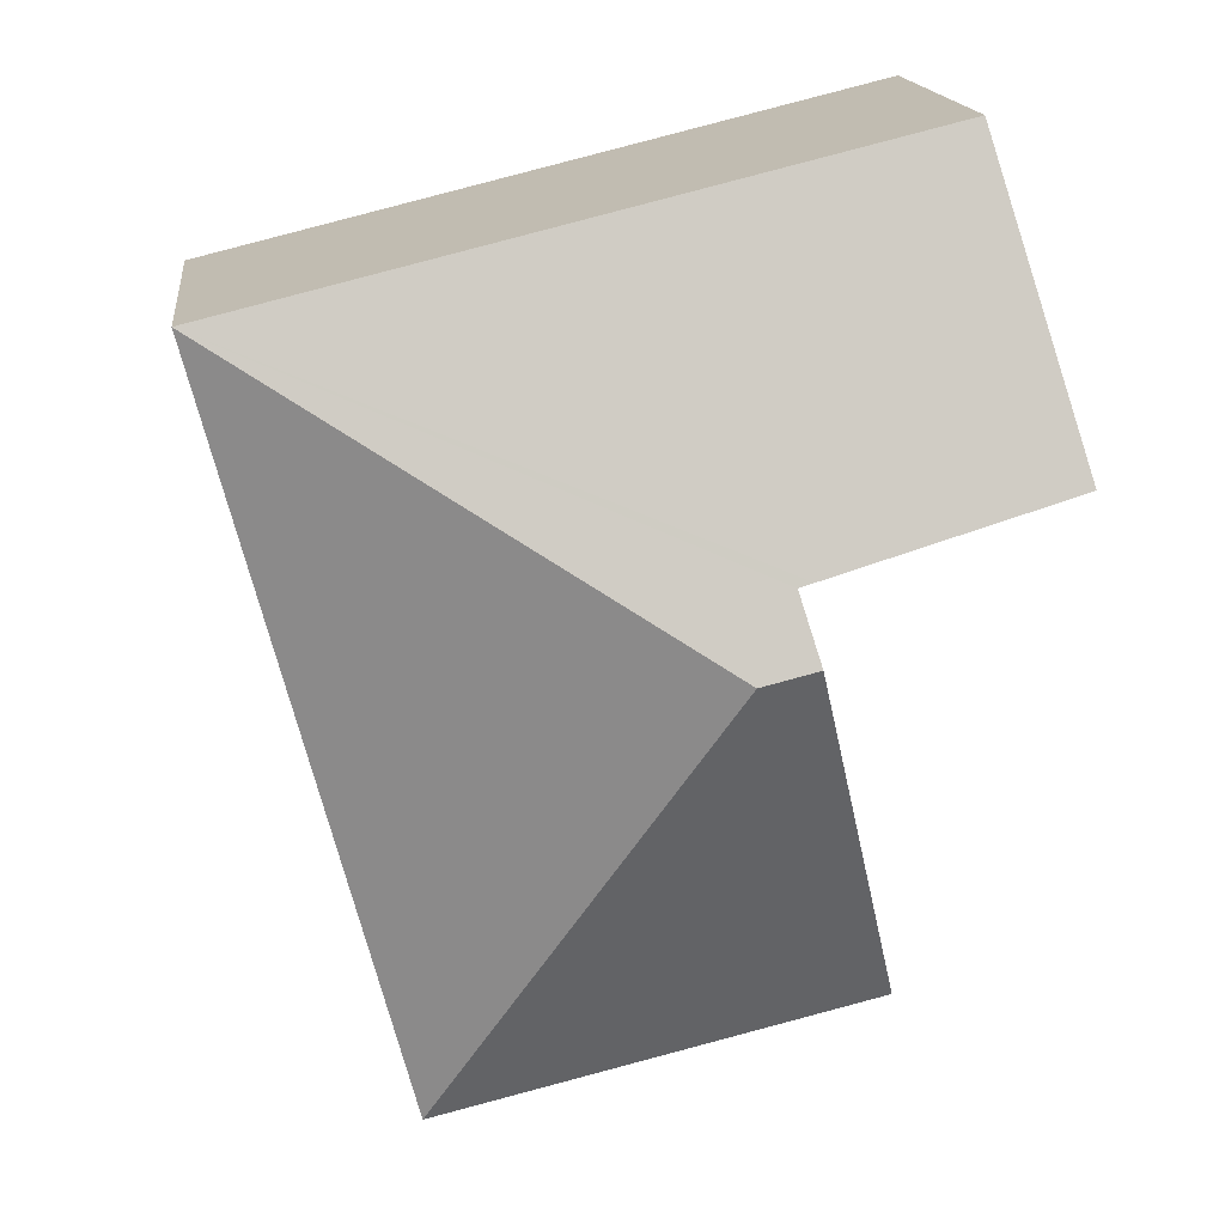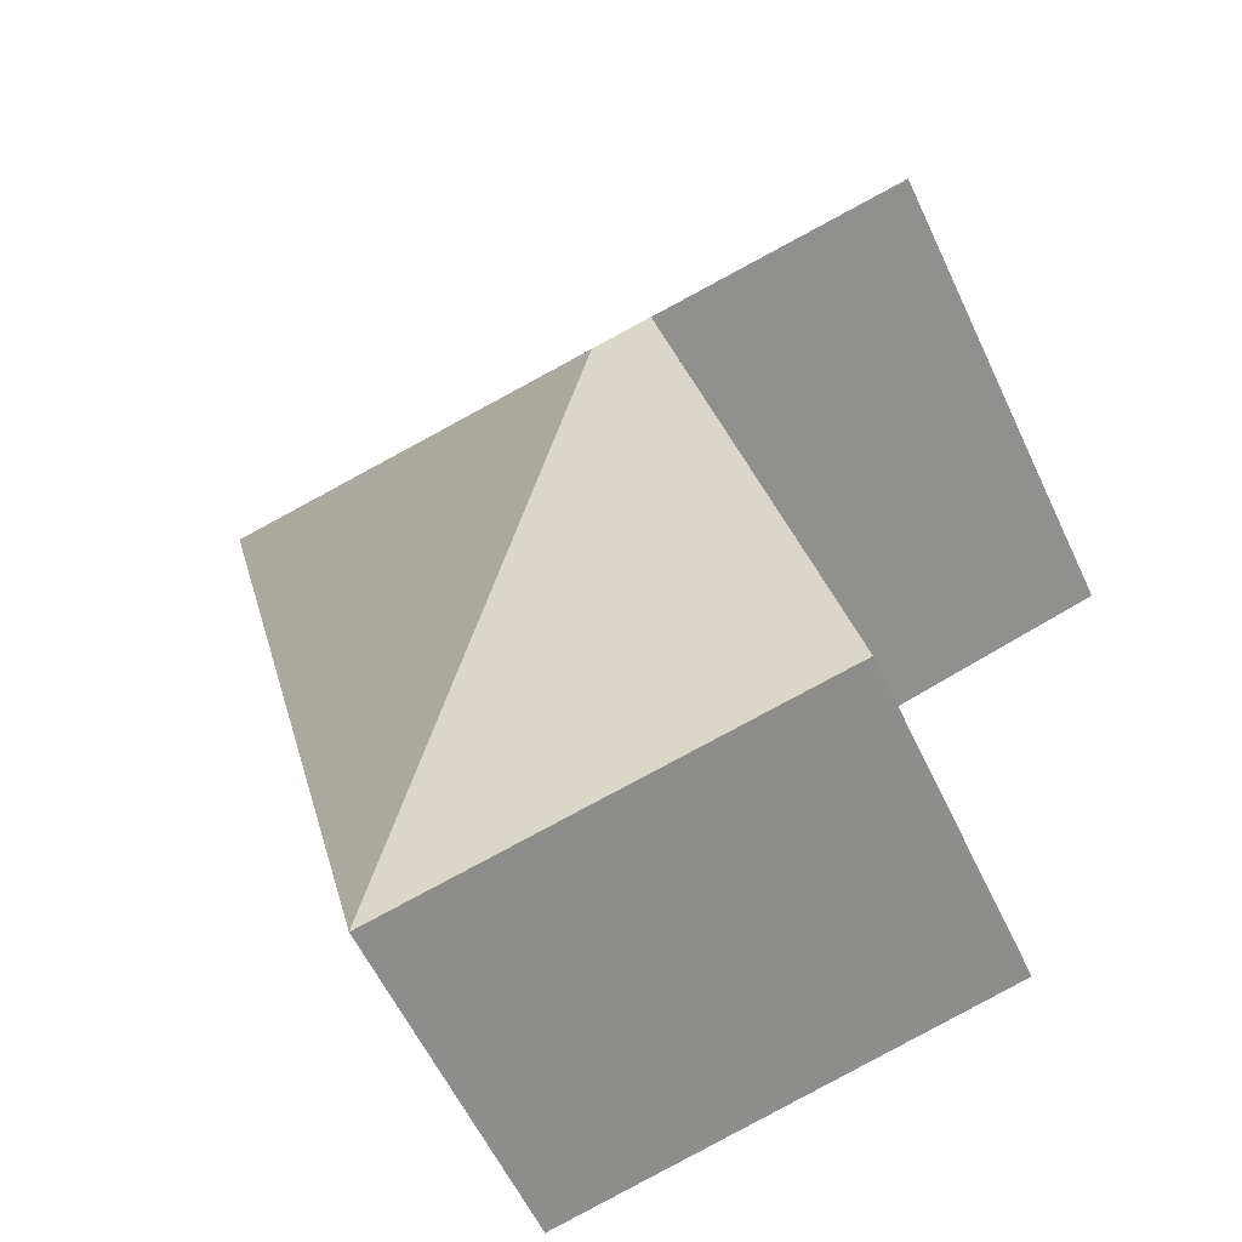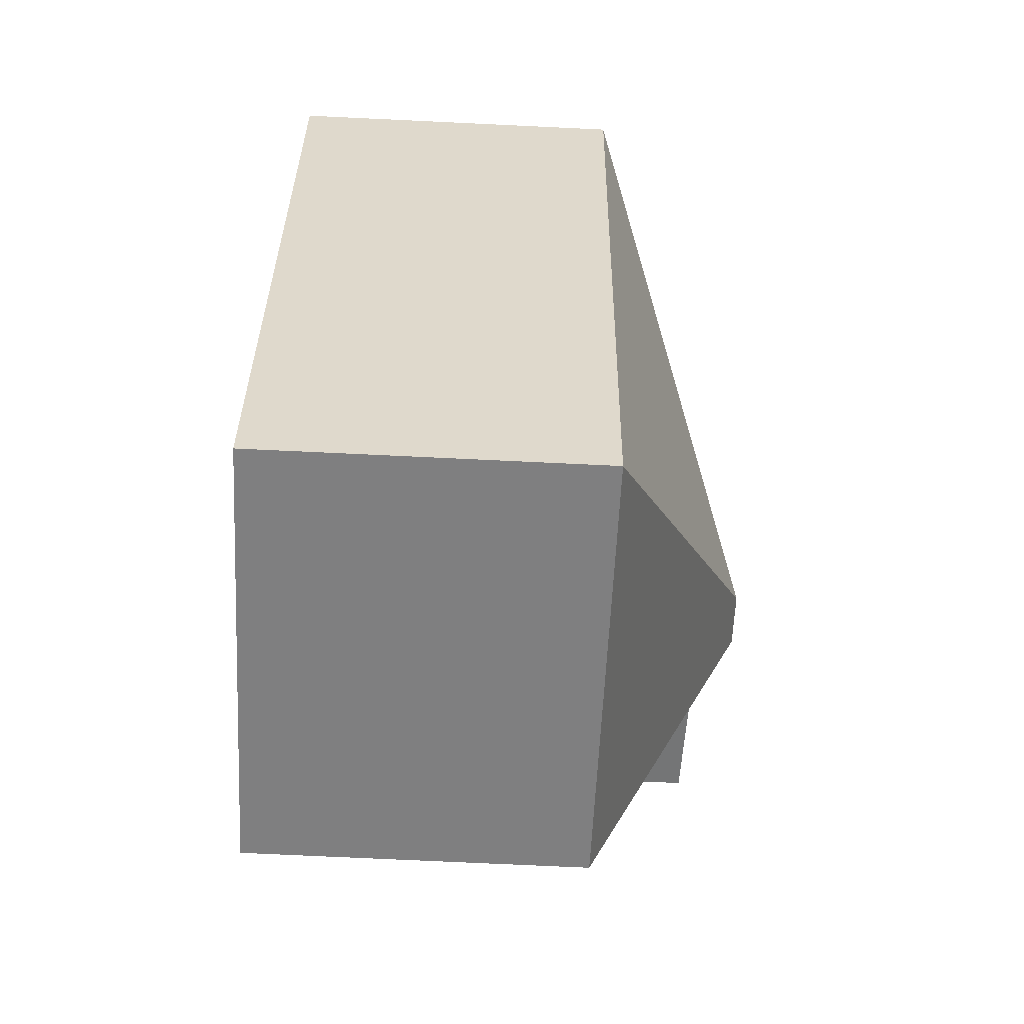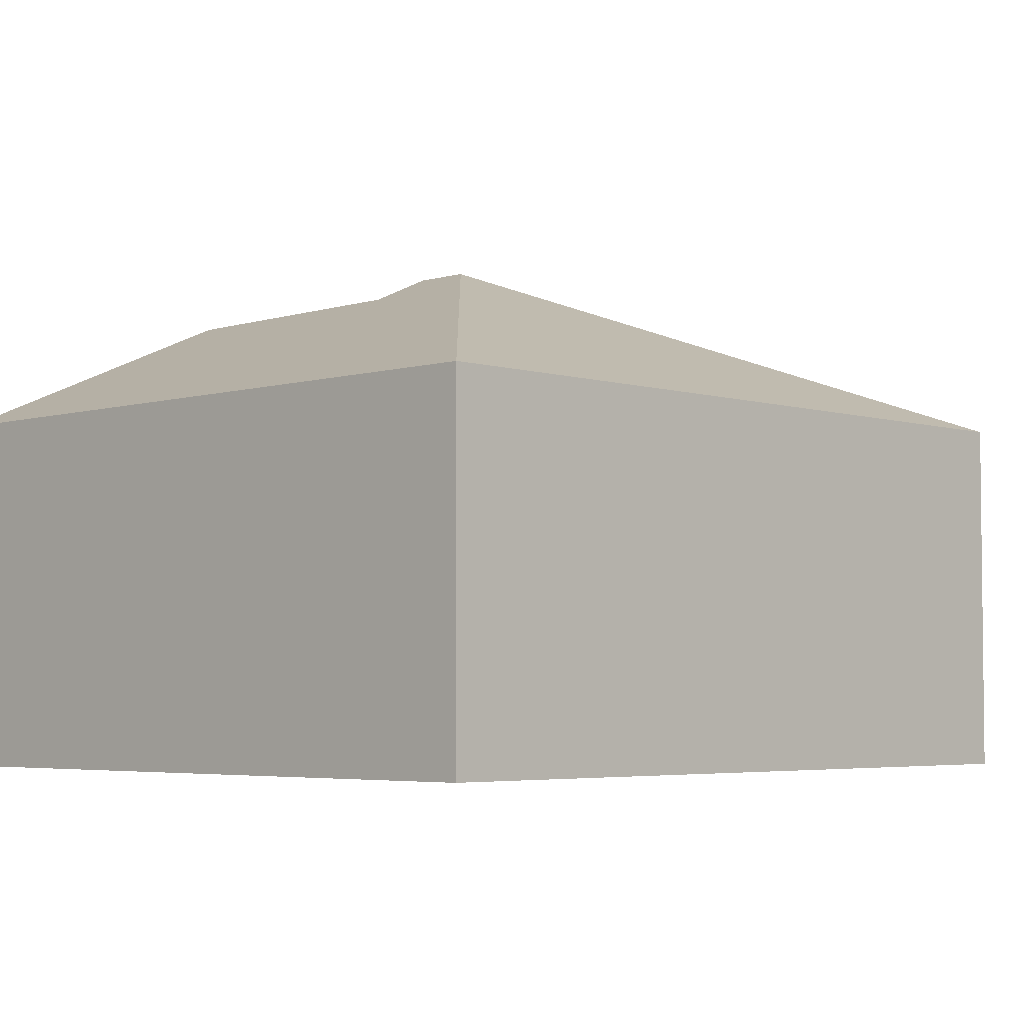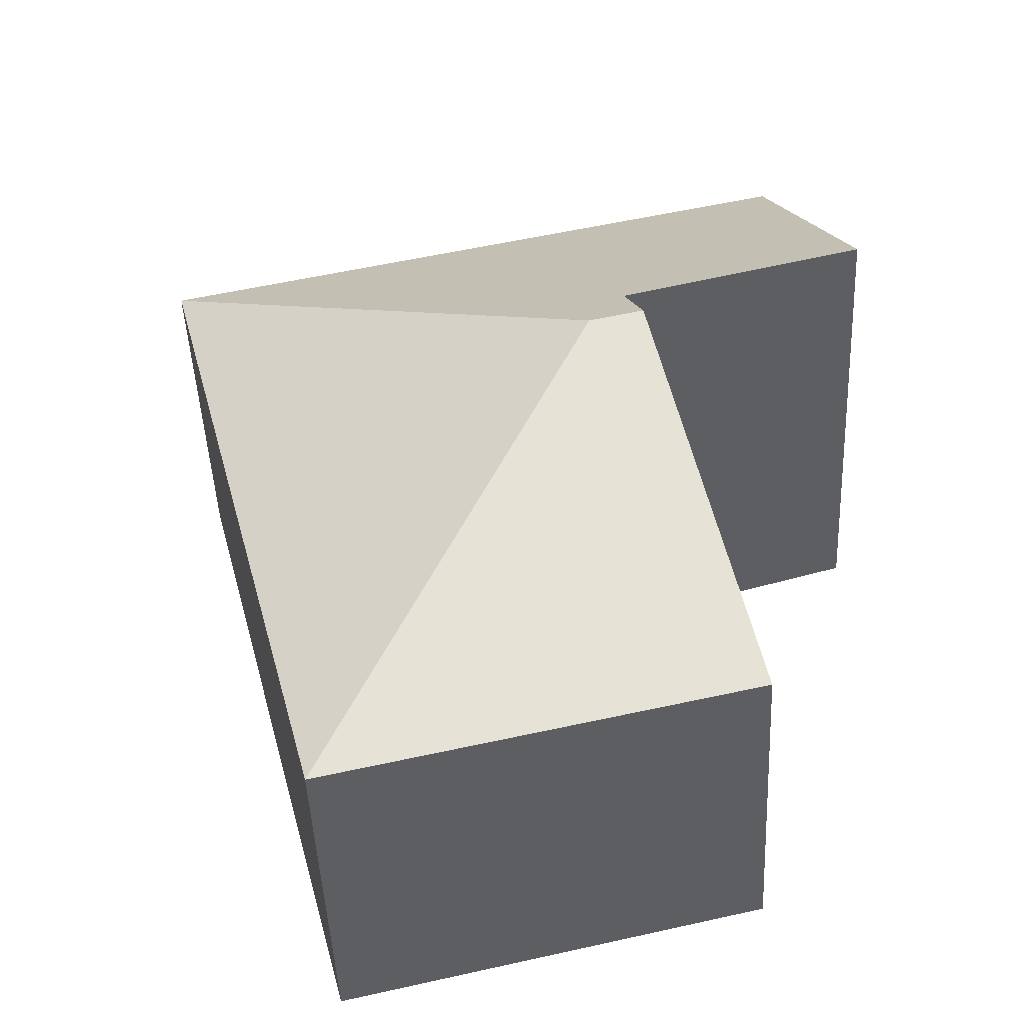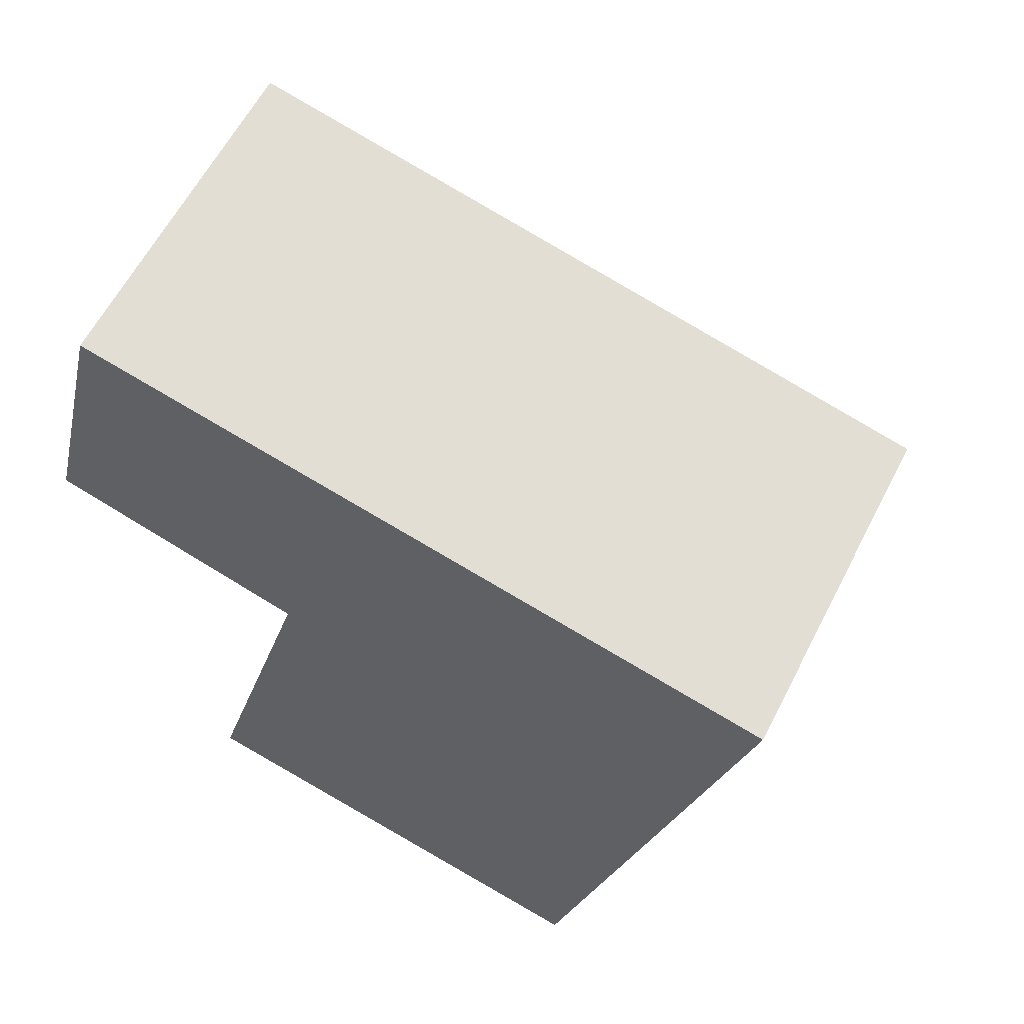
<metadata>
{"format":"obj","ext":"obj","renderer":"f3d","projection":"perspective","resolution":1024,"background":"white","views":[{"elev":16.7,"azim":173.3,"up":"+Z"},{"elev":-58.5,"azim":-155.0,"up":"+Z"},{"elev":-72.9,"azim":87.3,"up":"+Z"},{"elev":-4.2,"azim":58.3,"up":"+Y"},{"elev":-47.8,"azim":-177.3,"up":"+Z"},{"elev":60.4,"azim":27.0,"up":"+Z"}]}
</metadata>
<code>
v  1.728 3.722 -1.016
v  4.174 2.514 -4.508
v  0.957 2.503 -3.757
v  2.137 3.722 -1.115
v  1.859 3.515 -0.551
v  5.606 2.51 0.959
v  1.752 3.513 -0.519
v  0 3.473 2.127e-16
v  2.345 2.51 1.746
v  0.546 2.51 2.181
v  0.957 2.301e-16 -3.757
v  1.728 6.221e-17 -1.016
v  1.859 3.374e-17 -0.551
v  0 0 0
v  0.546 -1.335e-16 2.181
v  1.752 3.178e-17 -0.519
v  4.174 2.76e-16 -4.508
v  2.345 -1.069e-16 1.746
v  5.606 -5.872e-17 0.959
g defaultobject
f 1 2 3
f 2 1 4
f 5 4 1
f 4 5 6
f 6 5 7
f 6 7 8
f 6 8 9
f 9 8 10
f 4 6 2
f 11 1 3
f 1 11 5
f 5 11 12
f 5 12 13
f 14 10 8
f 10 14 15
f 13 7 5
f 7 13 8
f 8 13 14
f 14 13 16
f 17 3 2
f 3 17 11
f 15 9 10
f 9 15 6
f 6 15 18
f 6 18 19
f 6 17 2
f 17 6 19
f 14 18 15
f 18 14 19
f 19 14 16
f 19 16 13
f 19 13 12
f 19 12 11
f 19 11 17

</code>
